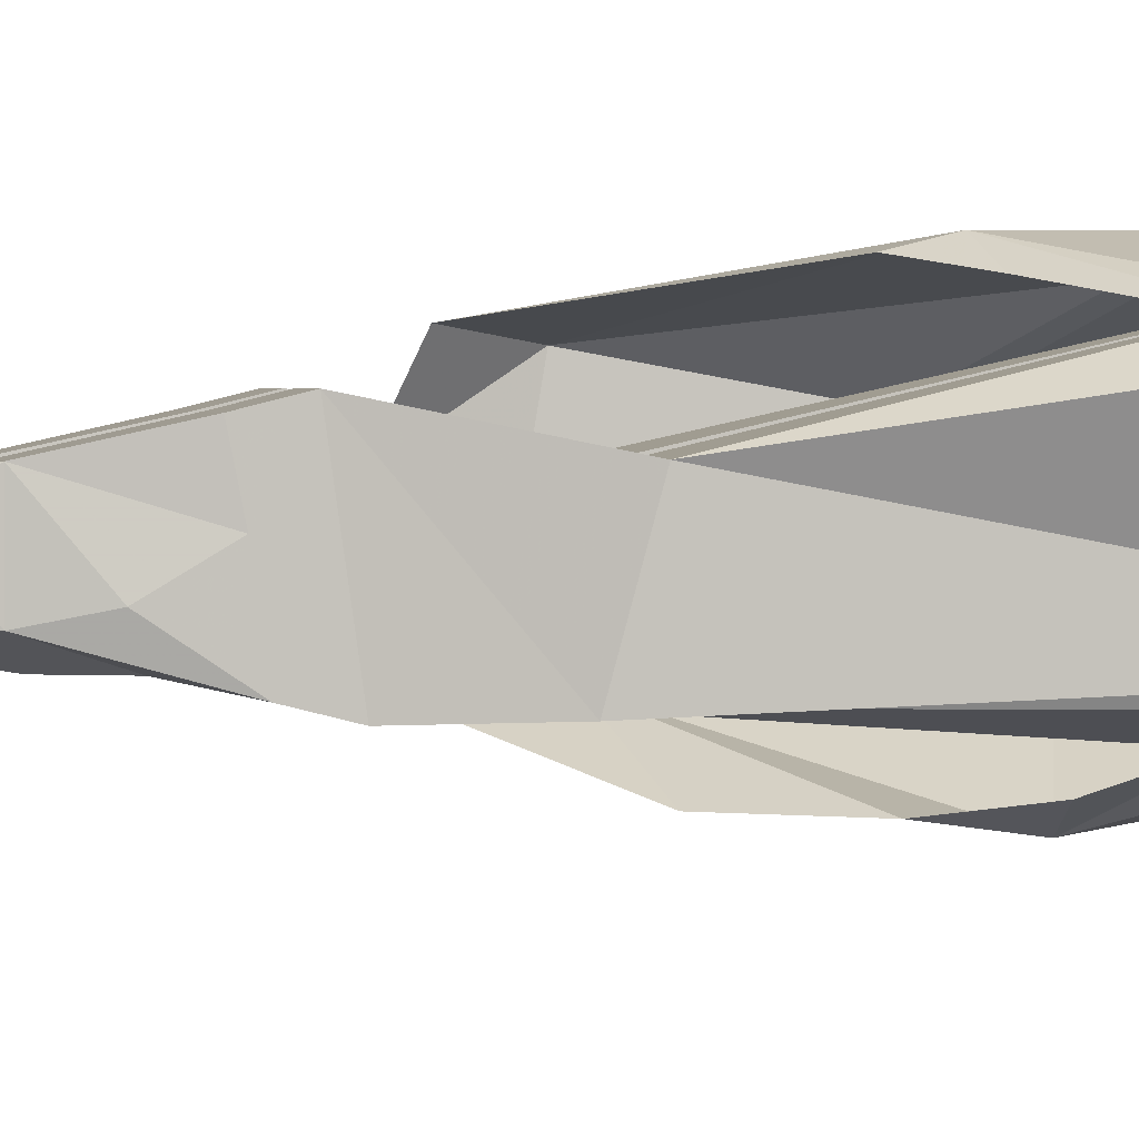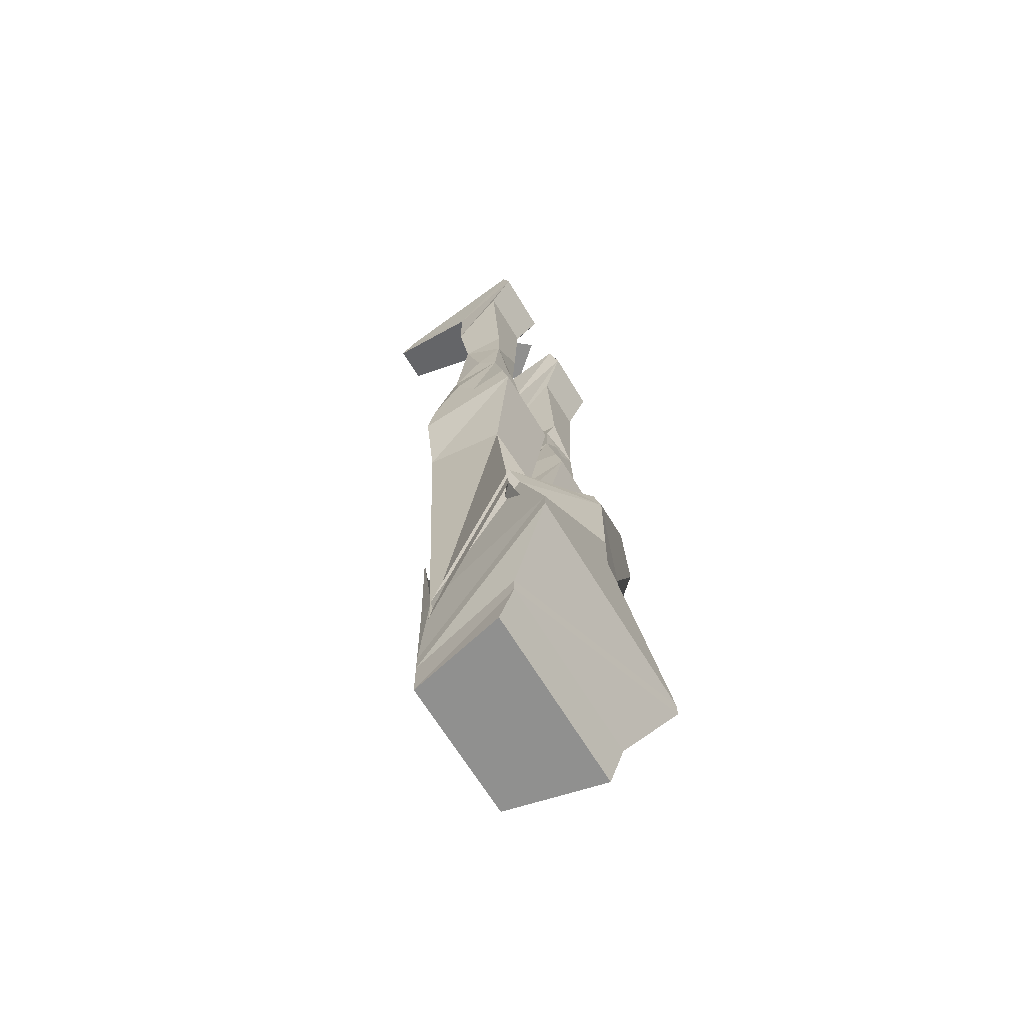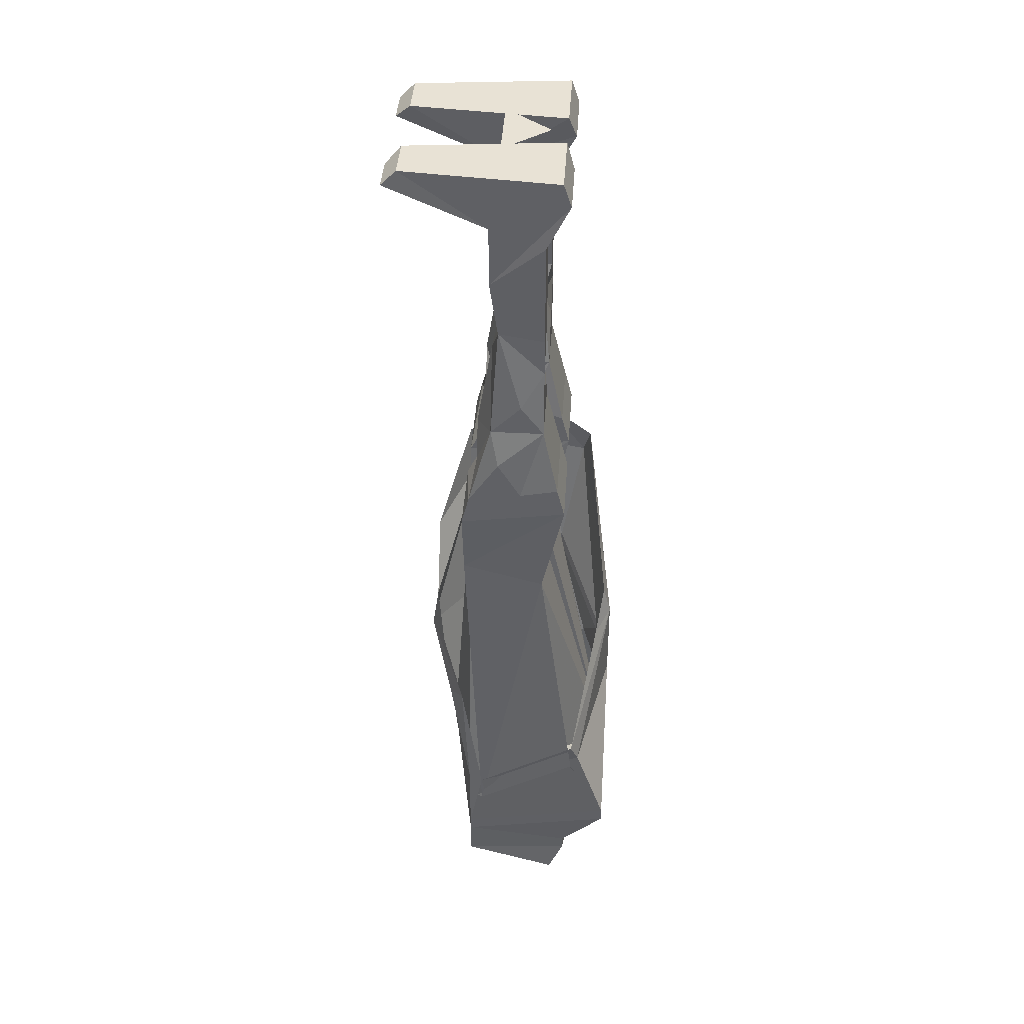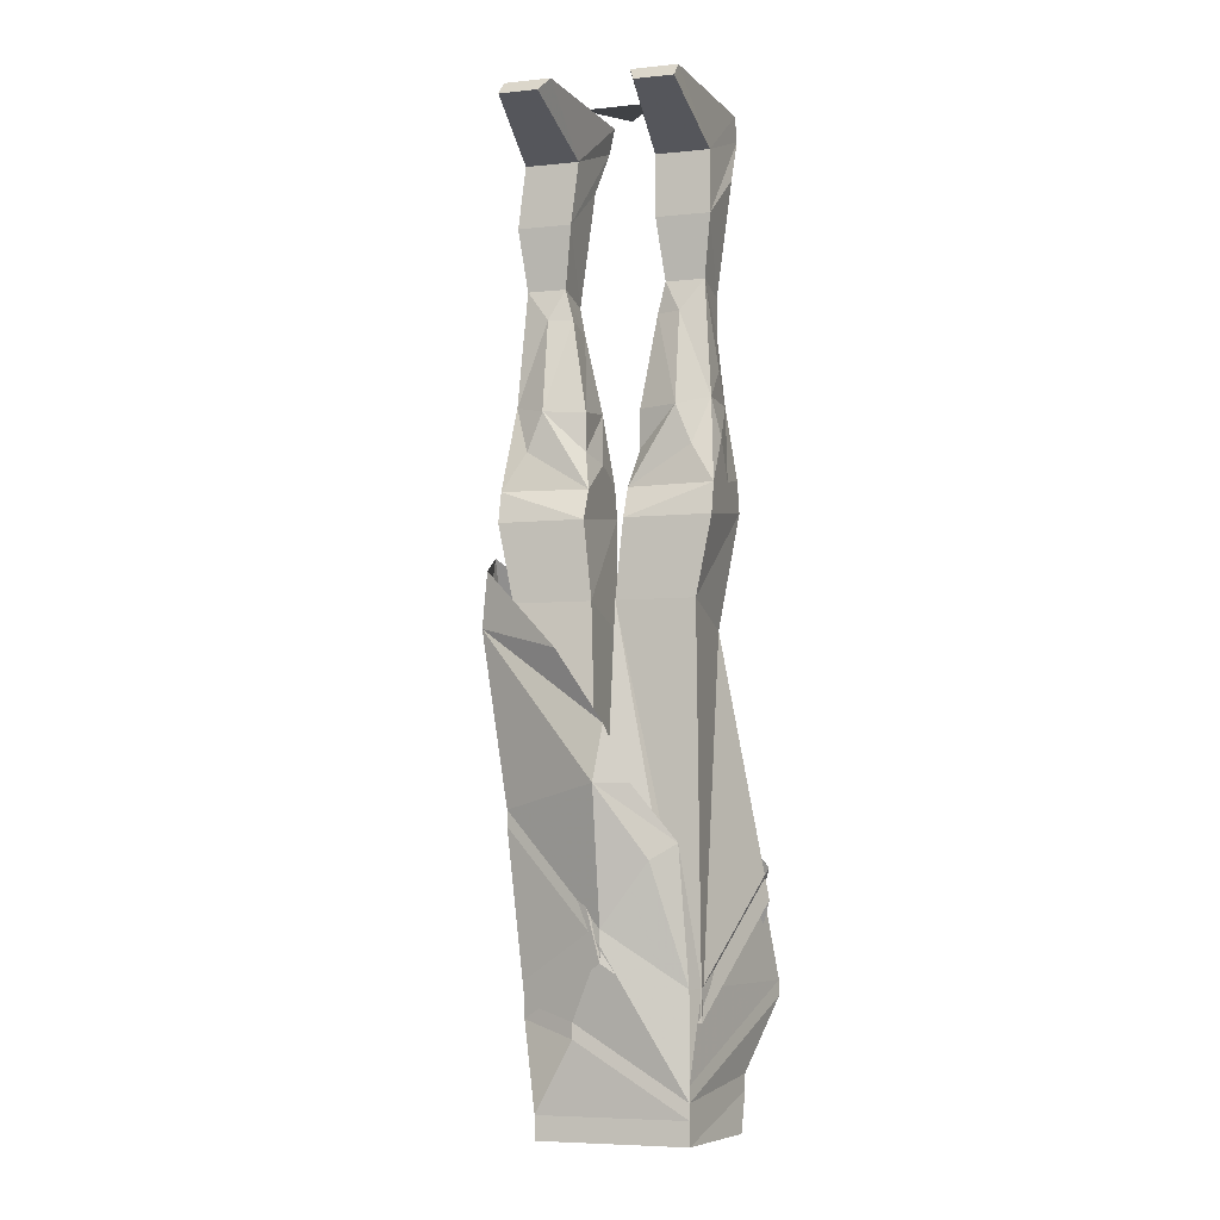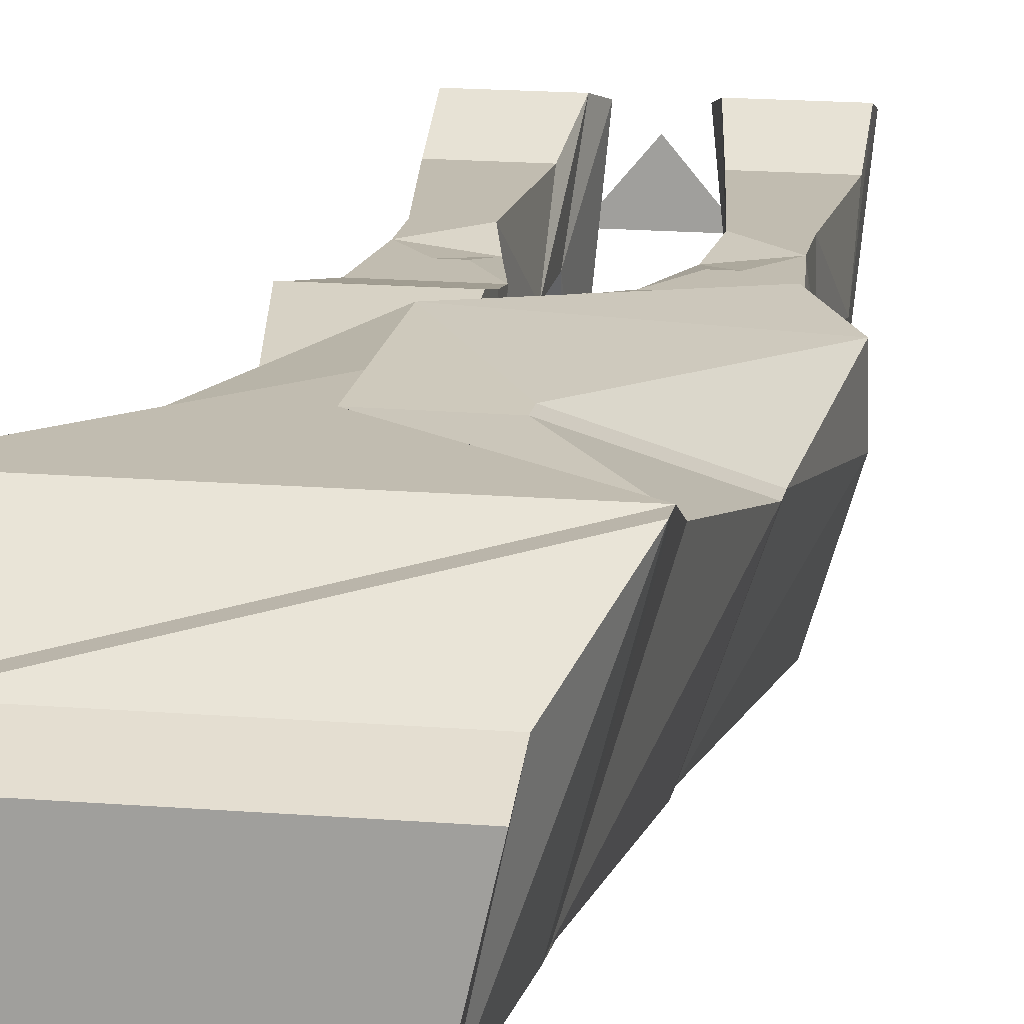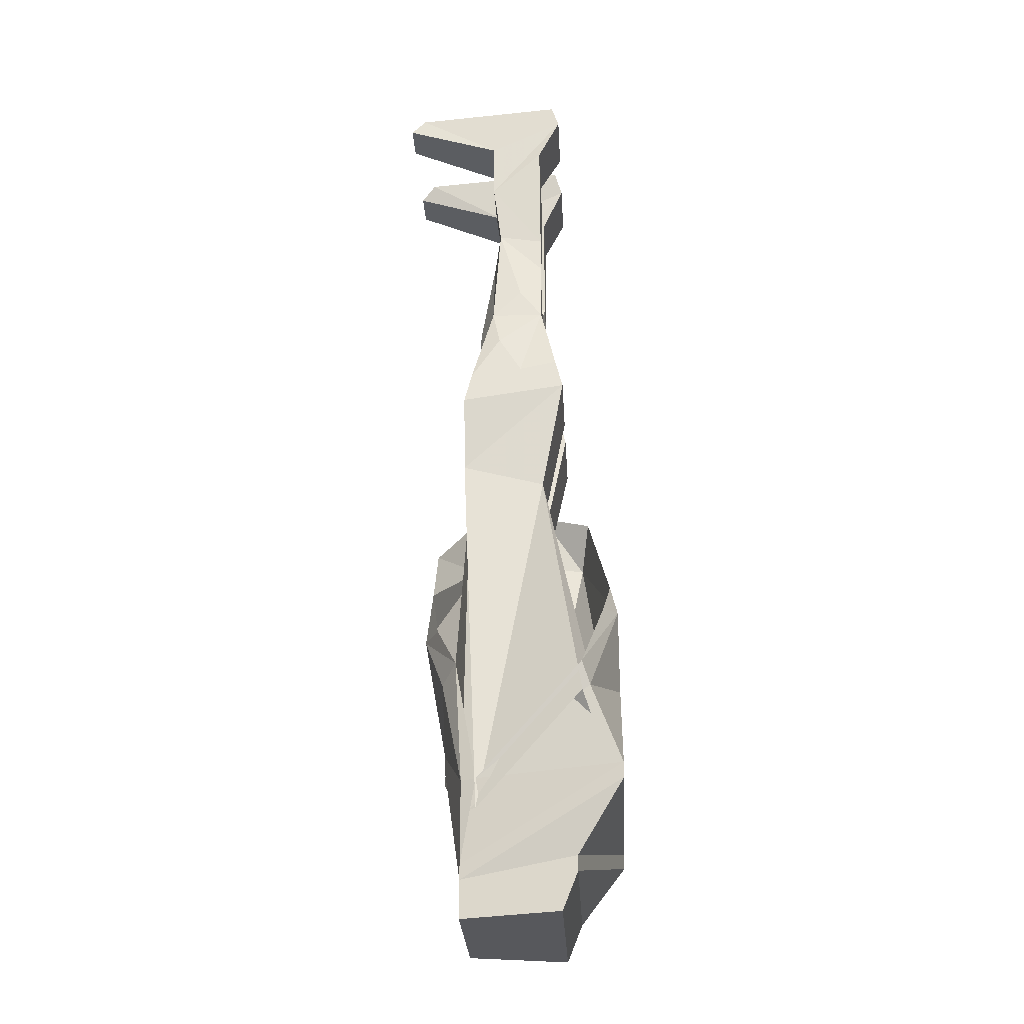
<metadata>
{"format":"obj","ext":"obj","renderer":"f3d","projection":"perspective","resolution":1024,"background":"white","views":[{"elev":1.8,"azim":-98.2,"up":"+Z"},{"elev":-65.6,"azim":-59.1,"up":"+Y"},{"elev":40.9,"azim":-86.4,"up":"+Y"},{"elev":-6.2,"azim":-162.9,"up":"+Y"},{"elev":16.6,"azim":9.5,"up":"+Z"},{"elev":-28.4,"azim":-86.9,"up":"+Y"}]}
</metadata>
<code>
v 0.1172 -0.75 0.07031
v 0.09375 -0.4688 0.02344
v 0 -0.8047 0.1016
v 0.01562 -0.4688 0.02344
v 0 -0.7812 -0.08594
v -0.01562 -0.4688 0.02344
v -0.08594 -0.4688 0.02344
v -0.1016 -0.7266 0.03906
v -0.1172 -0.75 0.07031
v -0.125 -0.7266 0.0625
v -0.08594 -0.8359 -0.04688
v -0.08594 -0.4453 -0.0625
v -0.007812 -0.4453 -0.0625
v -0.07812 -0.8359 -0.0625
v -0.01562 -0.3672 -0.0625
v -0.01562 -0.3516 0.04688
v -0.1016 -0.3516 0.04688
v -0.1016 -0.3672 -0.0625
v 0.1094 -0.3672 -0.0625
v 0.09375 -0.4453 -0.0625
v 0.01562 -0.4453 -0.0625
v 0.02344 -0.3672 -0.0625
v 0.1094 -0.3359 -0.05469
v 0.1094 -0.3281 0
v 0.1094 -0.3203 0.03906
v 0.1094 -0.3516 0.04688
v 0.08594 -0.8359 -0.04688
v 0.02344 -0.3516 0.04688
v 0.02344 -0.3203 0.03906
v 0.02344 -0.3359 -0.04688
v 0.08594 -0.2969 -0.04688
v 0.1016 -0.25 -0.03125
v 0.1094 -0.2891 -0.02344
v 0.1016 -0.25 0.02344
v 0.09375 -0.1328 -0.02344
v 0.09375 -0.1406 0.02344
v 0.09375 -0.1797 0.02344
v 0.1016 -0.2188 0
v 0.07031 -0.1641 -0.03125
v 0.05469 -0.1328 -0.02344
v 0.1016 -0.07031 -0.03125
v 0.1016 -0.02344 0.02344
v 0.03906 -0.02344 0.02344
v 0.05469 -0.1406 0.02344
v 0.04688 -0.1719 0.01562
v 0.07031 -0.2109 0.02344
v 0.07031 -0.9453 -0.0625
v 0.09375 -0.9062 0.05469
v 0.09375 -0.9453 0.03906
v -0.1016 -0.9453 0.03906
v -0.07812 -0.9453 -0.0625
v -0.07812 -0.9219 -0.0625
v 0.07031 -0.9219 -0.0625
v 0.125 -0.8359 0.1016
v -0.1016 -0.9062 0.05469
v -0.1016 -0.8906 0.05469
v -0.07812 -0.9062 -0.0625
v 0.03125 -0.8516 -0.07031
v 0.08594 -0.8203 -0.04688
v 0.125 -0.8203 0.1016
v -0.125 -0.8203 0.1016
v -0.125 -0.8047 0.1016
v -0.07812 -0.8906 -0.0625
v 0 -0.7656 -0.08594
v 0.03125 -0.8359 -0.07031
v 0.1016 -0.6562 -0.05469
v 0.1328 -0.6016 0.03906
v 0.1172 -0.7344 0.07031
v 0 -0.7266 0.1016
v 0 -0.7109 0.1016
v 0 -0.6797 0.1016
v -0.1172 -0.7188 0.07031
v -0.08594 -0.8047 -0.04688
v -0.07812 -0.8047 -0.0625
v 0 -0.75 -0.08594
v 0.1016 -0.6406 -0.05469
v 0.1328 -0.5859 0.03906
v 0.05469 -0.6719 0.08594
v 0.05469 -0.6562 0.08594
v 0 -0.5859 0.1016
v -0.125 -0.6953 0.0625
v 0.02344 -0.3047 0
v 0.03125 -0.2969 -0.03125
v 0.07031 -0.2578 -0.04688
v 0.04688 -0.1641 -0.02344
v 0.04688 -0.07031 -0.03125
v 0.09375 -0.007812 -0.03125
v 0.1016 0.02344 0.04688
v 0.03125 0.02344 0.04688
v 0.05469 -0.2109 0.02344
v 0.03125 -0.25 0.02344
v 0.03125 -0.2578 -0.03125
v -0.1016 -0.3203 0.03906
v -0.1016 -0.3281 0
v -0.1016 -0.3359 -0.05469
v -0.01562 -0.3359 -0.04688
v -0.01562 -0.3203 0.03906
v -0.09375 -0.25 0.02344
v -0.1016 -0.2891 -0.02344
v -0.09375 -0.25 -0.03125
v -0.07812 -0.2969 -0.04688
v -0.0625 -0.2578 -0.04688
v -0.02344 -0.2969 -0.03125
v -0.01562 -0.3047 0
v -0.02344 -0.25 0.02344
v -0.04688 -0.2109 0.02344
v -0.0625 -0.2109 0.02344
v -0.08594 -0.1797 0.02344
v -0.09375 -0.2188 0
v -0.08594 -0.1406 0.02344
v -0.08594 -0.1328 -0.02344
v -0.0625 -0.1641 -0.03125
v -0.04688 -0.1328 -0.02344
v -0.03906 -0.1641 -0.02344
v -0.02344 -0.2578 -0.03125
v -0.04688 -0.1406 0.02344
v -0.03906 -0.1719 0.01562
v -0.03906 -0.07031 -0.03125
v -0.03906 -0.02344 0.02344
v -0.1016 -0.02344 0.02344
v -0.09375 -0.07031 -0.03125
v -0.09375 -0.007812 -0.03125
v -0.03906 -0.007812 -0.03125
v -0.03125 0.02344 0.04688
v -0.1016 0.02344 0.04688
v -0.1016 0.04688 0.03906
v -0.08594 0.04688 -0.1172
v -0.08594 0.03125 -0.1328
v -0.04688 0.03125 -0.1328
v -0.03906 0.04688 -0.1172
v -0.02344 0.04688 0.03906
v 0.1484 -0.4531 0.01562
v 0.1484 -0.4609 0.0625
v 0 -0.6172 -0.1094
v 0.125 -0.4688 -0.0625
v -0.04688 -0.6875 -0.08594
v -0.07031 -0.6719 -0.07031
v -0.03125 -0.6172 -0.09375
v -0.007812 -0.5625 -0.1016
v 0.03906 -0.4922 -0.1016
v 0.1172 -0.4141 -0.07031
v 0.1172 -0.4141 0.07031
v 0 -0.5547 0.09375
v -0.03125 -0.5938 0.08594
v 0.1406 -0.3906 0.01562
v 0.1016 0.04688 0.03906
v 0.02344 0.04688 0.03906
v 0.03906 -0.007812 -0.03125
v 0.08594 0.03125 -0.1328
v 0.08594 0.04688 -0.1172
v 0.03906 0.04688 -0.1172
v 0.04688 0.03125 -0.1328
v 0.03906 0.04688 -0.02344
v -0.03906 0.04688 -0.02344
v 0 0.04688 0.02344
f 1 2 3
f 3 2 4
f 3 4 5
f 3 5 6
f 3 6 7
f 3 7 8
f 3 8 9
f 9 8 10
f 10 8 7
f 10 7 11
f 11 7 12
f 11 12 13
f 11 13 14
f 14 13 5
f 5 13 6
f 20 2 27
f 20 27 5
f 20 5 21
f 21 5 4
f 2 1 27
f 6 13 15
f 6 15 16
f 6 16 17
f 6 17 7
f 7 17 12
f 12 17 18
f 12 18 15
f 12 15 13
f 19 20 21
f 19 21 22
f 19 26 2
f 19 2 20
f 21 4 28
f 21 28 22
f 26 28 2
f 2 28 4
f 19 22 23
f 19 23 24
f 19 24 25
f 19 25 26
f 22 28 29
f 22 29 30
f 22 30 23
f 23 30 31
f 23 31 32
f 23 32 33
f 23 33 24
f 24 33 34
f 24 34 25
f 25 34 29
f 25 29 28
f 25 28 26
f 32 34 33
f 30 29 82
f 30 82 83
f 30 83 84
f 30 84 31
f 31 84 32
f 34 91 29
f 29 91 82
f 82 91 83
f 83 91 92
f 83 92 84
f 16 93 17
f 17 93 18
f 18 93 94
f 18 94 95
f 18 95 15
f 15 95 96
f 15 96 97
f 15 97 16
f 16 97 93
f 93 97 98
f 93 98 94
f 94 98 99
f 94 99 95
f 95 99 100
f 95 100 101
f 95 101 96
f 96 101 102
f 96 102 103
f 96 103 104
f 96 104 97
f 97 104 105
f 97 105 98
f 98 100 99
f 100 102 101
f 102 115 103
f 103 115 105
f 103 105 104
f 35 36 37
f 35 37 38
f 35 38 32
f 35 32 39
f 35 39 40
f 36 44 37
f 37 44 45
f 37 45 46
f 37 46 34
f 37 34 38
f 38 34 32
f 32 84 39
f 39 84 85
f 39 85 40
f 40 85 45
f 40 45 44
f 46 90 34
f 34 90 91
f 84 92 85
f 85 92 45
f 45 92 91
f 45 91 90
f 45 90 46
f 98 105 106
f 98 106 107
f 98 107 108
f 98 108 109
f 98 109 100
f 108 110 111
f 108 111 109
f 109 111 100
f 100 111 112
f 100 112 102
f 112 111 113
f 112 113 114
f 112 114 102
f 102 114 115
f 116 110 108
f 116 108 117
f 116 117 113
f 113 117 114
f 114 117 115
f 115 117 105
f 105 117 106
f 106 117 107
f 107 117 108
f 35 40 41
f 35 41 36
f 36 41 42
f 36 42 43
f 36 43 44
f 40 44 86
f 40 86 41
f 41 86 87
f 41 87 88
f 41 88 42
f 42 88 43
f 43 88 89
f 43 89 86
f 43 86 44
f 116 113 118
f 116 118 119
f 116 119 110
f 110 119 120
f 110 120 121
f 110 121 111
f 111 121 113
f 113 121 118
f 118 121 122
f 118 122 123
f 118 123 124
f 118 124 119
f 119 124 125
f 119 125 120
f 120 125 121
f 121 125 122
f 122 125 126
f 122 126 127
f 122 127 128
f 122 128 123
f 123 128 129
f 123 129 130
f 123 130 131
f 123 131 124
f 124 131 126
f 124 126 125
f 87 146 88
f 88 146 89
f 89 146 147
f 89 147 148
f 89 148 86
f 86 148 87
f 87 148 149
f 87 149 150
f 87 150 146
f 146 150 147
f 147 150 151
f 147 151 148
f 148 151 152
f 148 152 149
f 149 152 150
f 150 152 151
f 129 128 127
f 129 127 130
f 130 127 126
f 130 126 131
f 153 154 155
f 47 48 49
f 47 49 50
f 47 50 51
f 47 52 53
f 47 53 48
f 48 53 54
f 48 54 55
f 48 55 49
f 52 58 53
f 53 58 27
f 53 27 54
f 47 51 52
f 49 55 50
f 50 55 51
f 51 55 52
f 52 55 56
f 52 56 57
f 52 57 58
f 54 27 59
f 54 59 60
f 54 60 55
f 55 60 56
f 57 61 62
f 57 62 63
f 57 63 64
f 57 65 58
f 58 65 27
f 27 65 59
f 61 69 70
f 61 70 62
f 63 73 74
f 63 75 64
f 64 75 66
f 66 75 76
f 66 76 67
f 67 76 77
f 67 77 78
f 69 78 79
f 69 79 70
f 72 80 81
f 72 81 73
f 77 79 78
f 134 136 137
f 134 137 138
f 134 138 139
f 134 139 135
f 135 139 140
f 135 140 141
f 135 141 132
f 136 74 137
f 137 74 73
f 80 133 142
f 80 142 143
f 80 143 144
f 80 144 81
f 145 142 133
f 145 133 132
f 145 132 141
f 56 60 61
f 56 61 57
f 57 64 65
f 59 65 64
f 59 64 66
f 59 66 67
f 59 67 68
f 59 68 60
f 60 68 69
f 60 69 61
f 62 70 71
f 62 71 72
f 62 72 73
f 62 73 63
f 63 74 75
f 67 78 68
f 68 78 69
f 70 79 71
f 71 79 80
f 71 80 72
f 77 76 132
f 77 132 133
f 77 133 79
f 134 135 76
f 134 76 75
f 134 75 136
f 135 132 76
f 136 75 74
f 79 133 80

</code>
